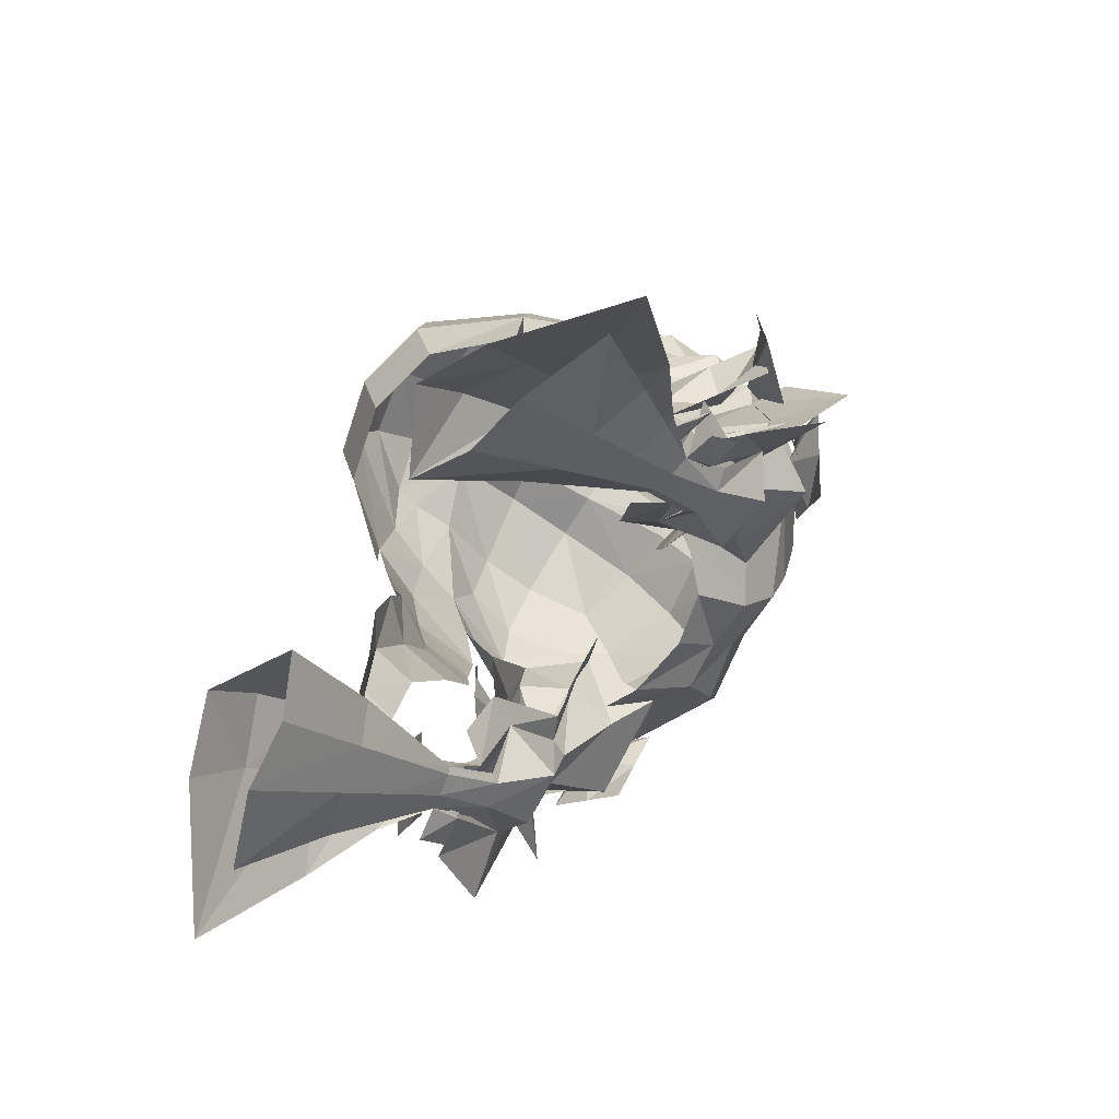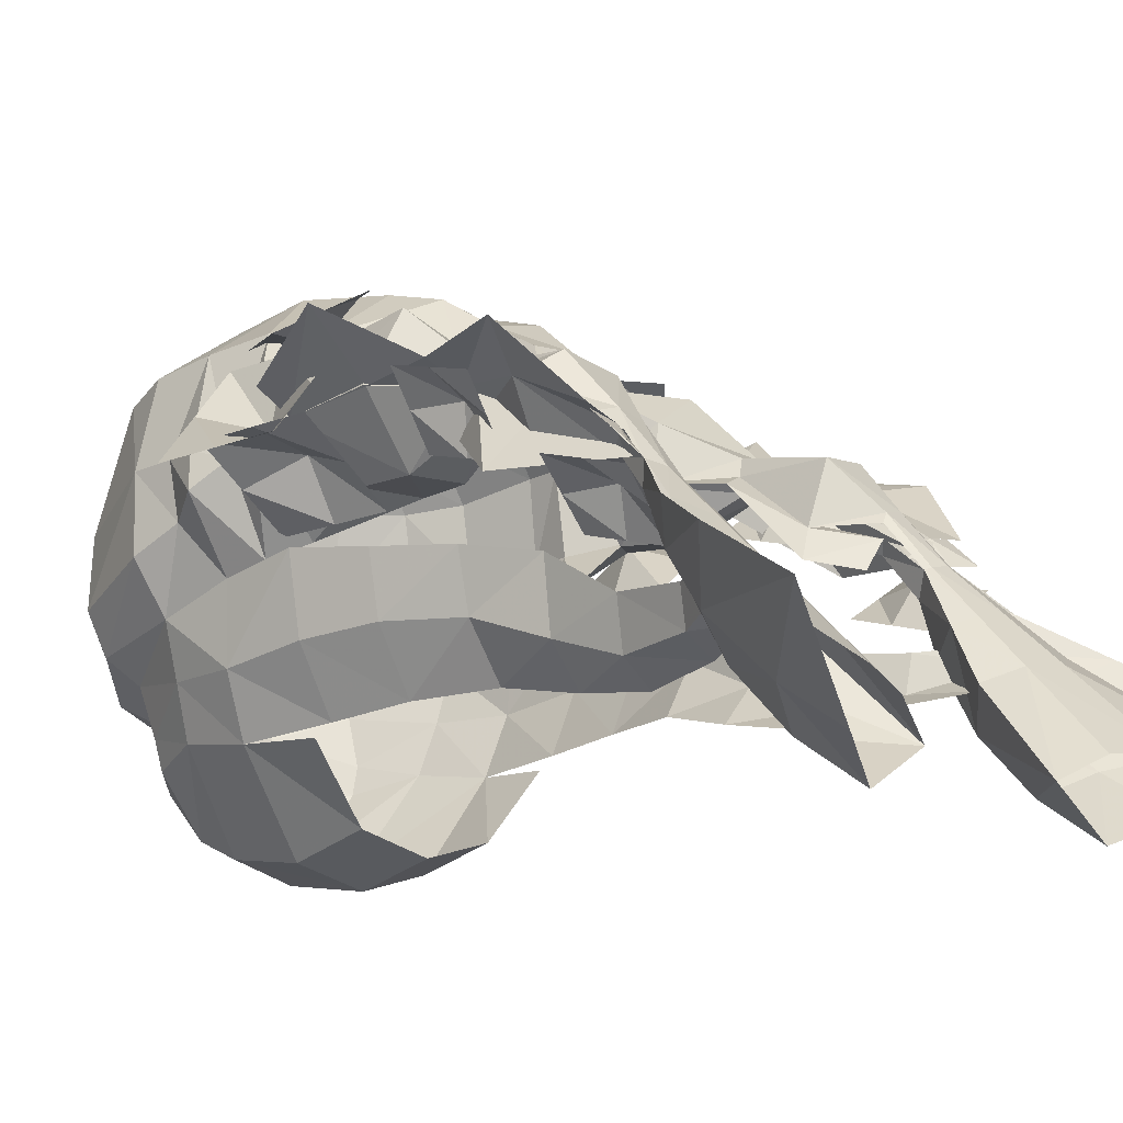
<metadata>
{"format":"obj","ext":"obj","renderer":"f3d","projection":"perspective","resolution":1024,"background":"white","views":[{"elev":-72.5,"azim":55.7,"up":"+Z"},{"elev":-14.2,"azim":129.0,"up":"+Y"}]}
</metadata>
<code>
g common_hair_female_2032
v 1.193 -4.503 82.32
v 2.096 -3.543 82.28
v 1.202 -3.707 83.03
v -0.1971 -5.308 80.19
v 1.273 -5.041 80.18
v 1.208 -4.857 81.55
v -0.1619 -5.097 81.69
v -0.0723 -3.786 83.14
v -0.1275 -4.658 82.44
v 2.676 -3.476 79.95
v 2.571 -3.303 81.24
v 3.186 -2.447 79.83
v 3.152 -2.218 78.41
v 3.393 -0.8908 78.42
v 3.341 -1.138 79.72
v 2.936 -2.095 77.08
v 3.153 -1.042 77.09
v 1.82 -3.043 75.75
v 1.626 -3.257 74.48
v 2.304 -2.605 74.46
v 2.537 -2.155 75.74
v 1.999 -3.215 71.94
v 2.643 -2.93 71.91
v 2.339 -3.024 73.19
v 1.68 -3.404 73.21
v 2.769 -3 70.66
v 3.399 -2.547 70.64
v 2.243 -3.134 77.08
v 1.271 -4.656 78.88
v 2.487 -3.499 78.7
v -0.1992 -4.923 78.89
v 3.284 -1.553 81.05
v 2.952 -2.443 81.12
v -0.007649 -2.625 83.54
v 1.351 -2.542 83.33
v 2.447 -3.306 78.41
v 2.452 -1.393 74.47
v 2.784 -1.153 75.74
v 2.792 -2.286 71.89
v 2.503 -2.181 73.16
v 3.533 -2.17 70.62
v 2.386 -2.235 82.52
v 2.26 -3.063 82.29
v -1.429 -4.371 82.36
v -1.336 -3.58 83.07
v -2.233 -3.326 82.35
v -1.505 -4.721 81.6
v -1.633 -4.896 80.23
v -2.715 -3.039 81.33
v -2.879 -3.198 80.04
v -2.735 -3.238 78.79
v -1.635 -4.51 78.93
v -0.7469 -2.505 83.44
v -1.357 -2.406 83.37
v -2.348 -2.832 82.36
v -2.332 0.01192 76.85
v -2.985 -0.36 78.41
v -3.157 0.1548 77.34
v 2.74 1.662 82.68
v 1.776 1.997 83.34
v 1.718 0.4202 84.11
v 3.009 0.07795 83
v 1.608 3.362 78.18
v 3.077 2.312 78.18
v 1.355 3.174 77.32
v 3.241 1.918 81.97
v 1.86 2.735 82.38
v 3.527 2.147 81.12
v 3.771 0.7159 80.55
v 3.493 2.318 80.08
v 1.861 3.55 79.74
v 1.841 3.306 81.15
v 0.1555 0.3711 84.33
v 0.1313 -0.822 84.2
v 0.8728 -0.7352 84.39
v 0.8831 0.3883 84.41
v 0.226 2.073 83.43
v 0.1922 3.419 78.26
v 0.1691 3.092 77.37
v 0.1065 3.231 81.29
v -0.04831 2.706 82.34
v 0.1578 3.478 79.76
v 3.377 2.452 78.94
v 3.992 0.4279 79.06
v 4.299 0.6298 78.34
v 3.106 -1.106 82.97
v 1.63 -0.6316 84.11
v 1.503 -1.51 84.24
v 3.783 0.6657 81.28
v 3.813 -0.6678 81.21
v 3.707 -0.2586 80.4
v 0.1341 -1.571 84.36
v 0.06392 -2.157 84.17
v 0.7456 -2.186 84.24
v 0.812 -1.545 84.46
v 3.006 -0.7603 78.31
v 3.257 -0.9631 79.02
v 2.386 -2.235 82.52
v 2.813 -1.816 82.84
v 1.421 -2.204 84
v 1.351 -2.542 83.33
v 4.117 0.7445 77.74
v 3.457 2.014 77.35
v 3.199 -0.1636 77.24
v 0.1392 2.603 76.55
v 1.087 2.64 76.53
v 0.9868 1.597 75.68
v 0.04623 1.806 75.53
v 1.738 2.218 76.74
v 1.91 0.6523 75.88
v -2.534 1.605 83.08
v -2.795 0.3365 83.29
v -1.504 0.376 84.08
v -1.362 1.94 83.41
v -3.508 0.295 82.19
v -3.222 1.606 82.17
v -1.182 3.696 78.24
v -0.9829 3.388 77.37
v -2.74 2.955 78.29
v -1.29 2.905 82.32
v -2.71 2.306 82.14
v -3.649 1.713 81.24
v -3.783 1.959 79.88
v -4.003 0.5162 79.92
v -3.852 0.4167 81.22
v -2.853 2.787 81.24
v -1.251 3.547 81.21
v -1.209 3.778 79.79
v -2.933 3.057 79.82
v -1.473 -0.9881 84
v -0.7046 -1.143 83.92
v -0.5489 0.3308 83.98
v -0.2119 1.943 83.31
v -3.219 -0.8022 82.15
v -3.256 -1.225 81.16
v -1.357 -2.406 83.37
v -0.7469 -2.505 83.44
v -2.724 -0.8226 83.12
v -2.382 -1.996 82.6
v -3.929 2.031 78.3
v -3.192 2.347 77.46
v -3.963 1.149 77.87
v -1.218 1.769 75.87
v -0.7999 2.735 76.56
v -1.921 1.542 76.16
v -1.483 2.379 76.79
v -0.007649 -2.625 83.54
v 0.7179 -2.406 84.09
v 3.341 -1.138 79.72
v 3.284 -1.553 81.05
v 4.061 0.6554 79.81
v 4.22 -0.003359 79.67
v -3.713 1.98 79.27
v -4.363 0.7124 78.29
v -3.833 0.5101 79.17
v -3.314 -0.805 79.83
v 2.347 -0.2225 76.77
v -3.287 -2.123 79.94
v -3.314 -0.805 79.83
v -3.384 -0.5513 78.53
v -3.277 -1.896 78.52
v -3.205 -0.7234 77.19
v -3.094 -1.793 77.18
v -2.123 -2.846 75.81
v -2.747 -1.89 75.83
v -2.447 -2.486 74.5
v -1.803 -3.171 74.51
v -2.103 -3.215 71.94
v -1.784 -3.404 73.21
v -2.349 -3.024 73.19
v -2.654 -2.93 71.91
v -2.78 -3 70.66
v -3.409 -2.547 70.64
v -2.509 -2.896 77.16
v -3.012 -2.144 81.22
v -3.256 -1.225 81.16
v -2.686 -3.049 78.5
v -2.879 -3.198 80.04
v -2.589 -1.494 74.49
v -2.893 -0.8682 75.84
v -2.513 -2.181 73.16
v -2.802 -2.286 71.89
v -3.543 -2.17 70.62
v -2.382 -1.996 82.6
v -2.348 -2.832 82.36
v -2.715 -3.039 81.33
v -1.357 -2.406 83.37
v 2.347 -0.2225 76.77
v 1.657 0.7643 76.8
v 1.934 0.6139 75.79
v 2.41 -0.1736 75.93
v 3.358 -0.2114 76.15
v 3.295 0.4729 74.79
v 3.702 0.7536 74.89
v 4.242 0.8719 76.18
v 2.791 0.4587 74.7
v 2.554 0.6702 74.65
v 3.784 -0.3275 72.14
v 4.204 0.5096 73.57
v 3.469 -0.6601 72.32
v 2.603 -0.2297 73.52
v 2.99 -0.7059 72.47
v 3.639 -0.3087 73.66
v 2.241 -0.2957 73.27
v 2.826 -0.5015 72.34
v 3.649 -1.231 71.83
v 3.718 -0.8484 71.76
v 3.094 -1.446 71.93
v 2.904 -1.053 71.71
v 5.134 -2.277 69.86
v 4.307 -1.562 71.05
v 3.735 -2.13 71.42
v 3.822 -3.029 70.8
v 2.556 -2.035 71.08
v 3.048 -2.383 71.62
v 4.117 0.7445 77.74
v 3.199 -0.1636 77.24
v 4.444 0.9853 74.91
v 5.478 1.744 76.12
v 4.529 -0.2293 72.05
v 5.279 0.9759 73.09
v 4.732 1.074 77.82
v 1.034 0.637 76.59
v 1.334 0.5108 75.52
v 2.087 0.4797 74.59
v 1.913 -0.8643 73.16
v 2.454 -1.041 72.41
v 4.275 -0.75 71.61
v 4.341 -0.2291 72.18
v 6.095 -3.461 67.83
v 3.968 -4.125 69.58
v 4.114 -4.884 68.43
v 3.001 -3.582 70.98
v 2.209 -3.017 70.45
v 1.633 -4.645 68.95
v 2.962 -4.592 70.04
v 2.924 -5.367 68.94
v 3.587 -0.7592 71.91
v 4.294 -0.7504 74
v 3.545 0.2139 73.67
v 3.745 -0.4074 72.06
v 3.35 0.2953 75.38
v 3.441 1.028 74.85
v 1.657 0.7643 76.8
v 1.738 2.218 76.74
v 2.135 1.666 75.85
v 1.934 0.6139 75.79
v 3.457 2.014 77.35
v 3.594 2.174 76.09
v 2.726 1.004 74.71
v 2.554 0.6702 74.65
v 3.373 1.104 74.83
v 4.31 0.8685 76.18
v 3.702 0.7536 74.89
v 2.241 -0.2957 73.27
v 2.525 0.8265 73.1
v 2.937 -0.07213 72.35
v 2.826 -0.2519 72.34
v 3.569 0.9665 73.19
v 3.42 0.03769 72.4
v 4.204 0.5096 73.57
v 3.784 -0.07781 72.53
v 3.009 -1.003 71.64
v 2.904 -1.053 71.71
v 3.398 -0.914 71.61
v 3.718 -0.8484 71.76
v 2.556 -2.035 71.08
v 2.897 -1.869 70.83
v 2.784 -2.734 70.01
v 2.209 -3.017 70.45
v 3.492 -1.766 70.72
v 4.121 -1.562 71.05
v 4.117 0.7445 77.74
v 5.195 -3.461 68.75
v 3.74 -4.033 68.36
v 3.585 -2.619 69.83
v 4.525 -2.277 70.34
v 2.598 -4.17 68.66
v 1.633 -4.645 68.95
v -2.332 0.01192 76.85
v -2.408 -0.05297 75.97
v -1.895 0.7098 75.82
v -1.546 0.9248 76.85
v -3.356 0.1285 76.26
v -4.126 1.291 76.32
v -3.667 0.9381 74.95
v -3.277 0.6374 74.84
v -2.776 0.598 74.75
v -2.529 0.7974 74.69
v -3.795 -0.3275 72.14
v -3.48 -0.6601 72.32
v -4.202 0.72 73.64
v -2.641 -0.09843 73.56
v -3.677 -0.1256 73.72
v -3.001 -0.7059 72.47
v -2.836 -0.5015 72.34
v -2.251 -0.2957 73.27
v -3.728 -0.8484 71.76
v -3.66 -1.231 71.83
v -3.105 -1.446 71.93
v -2.914 -1.053 71.71
v -5.144 -2.277 69.86
v -3.832 -3.029 70.8
v -3.746 -2.13 71.42
v -4.317 -1.562 71.05
v -3.058 -2.383 71.62
v -2.567 -2.035 71.08
v -3.157 0.1548 77.34
v -3.963 1.149 77.87
v -4.397 1.207 74.98
v -5.27 2.283 76.3
v -4.539 -0.2293 72.05
v -5.289 0.9759 73.09
v -4.539 1.538 77.97
v -0.9451 0.7362 76.63
v -1.305 0.5768 75.54
v -2.073 0.5839 74.63
v -1.923 -0.8643 73.16
v -2.464 -1.041 72.41
v -4.285 -0.75 71.61
v -4.352 -0.2291 72.18
v -6.106 -3.461 67.83
v -4.124 -4.884 68.43
v -3.978 -4.125 69.58
v -3.011 -3.582 70.98
v -2.973 -4.592 70.04
v -1.643 -4.645 68.95
v -2.219 -3.017 70.45
v -2.934 -5.367 68.94
v -3.598 -0.7592 71.91
v -3.755 -0.4074 72.06
v -3.557 0.3917 73.73
v -4.349 -0.534 74.07
v -3.394 1.199 74.91
v -3.332 0.4626 75.44
v -1.546 0.9248 76.85
v -1.895 0.7098 75.82
v -2.042 1.77 75.88
v -1.483 2.379 76.79
v -3.354 2.523 76.2
v -3.192 2.347 77.46
v -2.529 0.7974 74.69
v -2.683 1.14 74.76
v -3.323 1.272 74.89
v -4.193 1.295 76.32
v -3.667 0.9381 74.95
v -2.251 -0.2957 73.27
v -2.836 -0.2519 72.34
v -2.947 -0.07213 72.35
v -2.535 0.8265 73.1
v -3.43 0.03769 72.4
v -3.58 0.9665 73.19
v -4.202 0.72 73.64
v -3.795 -0.07781 72.53
v -3.019 -1.003 71.64
v -2.914 -1.053 71.71
v -3.409 -0.914 71.61
v -3.728 -0.8484 71.76
v -2.567 -2.035 71.08
v -2.219 -3.017 70.45
v -2.795 -2.734 70.01
v -2.907 -1.869 70.83
v -3.502 -1.766 70.72
v -4.132 -1.562 71.05
v -3.963 1.149 77.87
v -5.205 -3.461 68.75
v -4.535 -2.277 70.34
v -3.595 -2.619 69.83
v -3.75 -4.033 68.36
v -2.608 -4.17 68.66
v -1.643 -4.645 68.95
v 5.379 0.08655 76.8
v 4.66 0.9516 76.84
v 4.298 0.5296 77.96
v 5.396 0.05251 77.93
v 3.94 1.817 76.87
v 3.957 1.783 78
v 4.694 0.8835 79.09
v 5.413 0.01848 79.05
v 3.974 1.749 79.12
v 3.23 -0.6187 76.67
v 4.079 -0.09128 76.67
v 3.799 0.2588 77.69
v 3.245 -0.649 77.67
v 4.929 0.4362 76.68
v 4.944 0.4059 77.67
v 4.109 -0.1517 78.67
v 3.26 -0.6792 78.67
v 4.959 0.3757 78.67
v 3.51 -0.4007 74.25
v 4.047 0.09898 74.14
v 3.749 0.5058 74.79
v 3.484 -0.2159 74.97
v 4.583 0.5986 74.03
v 4.557 0.7835 74.75
v 3.995 0.4686 75.58
v 3.458 -0.03107 75.69
v 4.532 0.9683 75.47
v 4.698 1.817 77.57
v 4.131 2.207 77.14
v 3.541 1.97 77.78
v 4.266 1.936 78.25
v 3.564 2.597 76.71
v 3.132 2.715 77.39
v 3.267 2.444 78.49
v 3.834 2.054 78.92
v 2.7 2.834 78.06
v 3.174 -1.925 71.75
v 3.784 -1.518 71.64
v 3.551 -1.058 72.28
v 3.174 -1.727 72.46
v 4.393 -1.111 71.52
v 4.393 -0.9124 72.24
v 3.784 -1.121 73.07
v 3.174 -1.528 73.18
v 4.393 -0.7142 72.95
v -5.521 0.6327 76.98
v -5.504 0.5986 78.11
v -4.364 0.9635 78.1
v -4.718 1.421 76.99
v -3.898 2.176 78.13
v -3.915 2.21 77
v -5.487 0.5646 79.23
v -4.684 1.353 79.24
v -3.881 2.142 79.25
v -3.316 -0.4846 76.77
v -3.301 -0.5148 77.77
v -3.761 0.4438 77.81
v -4.108 0.1251 76.8
v -4.885 0.7046 77.83
v -4.9 0.7348 76.83
v -3.286 -0.545 78.77
v -4.078 0.06465 78.8
v -4.87 0.6743 78.83
v -3.573 -0.1394 74.31
v -3.543 0.04644 75.03
v -3.837 0.7579 74.86
v -4.129 0.3403 74.21
v -4.655 1.006 74.83
v -4.685 0.8201 74.11
v -3.514 0.2323 75.75
v -4.07 0.712 75.65
v -4.626 1.192 75.54
v -4.654 2.282 77.72
v -4.19 2.356 78.39
v -3.481 2.318 77.89
v -4.065 2.614 77.27
v -3.012 3.019 77.49
v -3.476 2.946 76.83
v -3.726 2.429 79.05
v -3.137 2.761 78.6
v -2.548 3.093 78.15
v -3.185 -1.925 71.75
v -3.185 -1.727 72.46
v -3.561 -1.058 72.28
v -3.794 -1.518 71.64
v -4.404 -0.9124 72.24
v -4.404 -1.111 71.52
v -3.185 -1.528 73.18
v -3.794 -1.121 73.07
v -4.404 -0.7142 72.95
f 1 2 3
f 4 5 6
f 6 7 4
f 3 8 9
f 9 1 3
f 6 5 10
f 10 11 6
f 12 13 14
f 14 15 12
f 13 16 17
f 17 14 13
f 18 19 20
f 20 21 18
f 22 23 24
f 24 25 22
f 26 27 23
f 23 22 26
f 19 25 24
f 24 20 19
f 28 18 21
f 21 16 28
f 10 5 29
f 29 30 10
f 5 4 31
f 31 29 5
f 12 15 32
f 32 33 12
f 34 8 3
f 3 35 34
f 12 10 36
f 36 13 12
f 13 36 28
f 28 16 13
f 37 38 21
f 21 20 37
f 23 39 40
f 40 24 23
f 27 41 39
f 39 23 27
f 40 37 20
f 20 24 40
f 38 17 16
f 16 21 38
f 33 32 42
f 43 11 33
f 33 42 43
f 10 12 33
f 33 11 10
f 11 43 2
f 1 9 7
f 7 6 1
f 11 2 1
f 1 6 11
f 2 43 35
f 35 3 2
f 42 35 43
f 44 45 46
f 4 7 47
f 47 48 4
f 45 44 9
f 9 8 45
f 47 49 50
f 50 48 47
f 50 51 52
f 52 48 50
f 48 52 31
f 31 4 48
f 45 8 53
f 53 54 45
f 49 46 55
f 44 47 7
f 7 9 44
f 49 47 44
f 44 46 49
f 46 45 54
f 54 55 46
f 56 57 58
f 59 60 61
f 61 62 59
f 63 64 65
f 59 66 67
f 67 60 59
f 68 69 70
f 68 70 71
f 71 72 68
f 73 74 75
f 75 76 73
f 73 76 77
f 78 63 65
f 65 79 78
f 80 81 67
f 67 72 80
f 82 80 72
f 72 71 82
f 83 84 85
f 85 64 83
f 71 83 64
f 64 63 71
f 82 71 63
f 63 78 82
f 86 62 87
f 87 88 86
f 89 90 91
f 91 69 89
f 92 93 94
f 94 95 92
f 96 85 97
f 60 67 77
f 66 68 72
f 72 67 66
f 98 99 100
f 100 101 98
f 85 102 103
f 103 64 85
f 85 96 104
f 104 102 85
f 105 106 107
f 107 108 105
f 106 109 110
f 110 107 106
f 111 112 113
f 113 114 111
f 115 112 116
f 117 118 119
f 111 114 120
f 120 121 111
f 122 123 124
f 124 125 122
f 126 127 128
f 128 129 126
f 130 131 132
f 132 113 130
f 114 113 132
f 132 133 114
f 78 79 118
f 118 117 78
f 80 127 120
f 120 81 80
f 82 128 127
f 127 80 82
f 128 117 119
f 119 129 128
f 82 78 117
f 117 128 82
f 113 112 130
f 115 125 134
f 125 124 135
f 131 130 136
f 136 137 131
f 81 120 114
f 114 133 81
f 121 120 127
f 127 126 121
f 130 138 136
f 139 138 134
f 140 141 142
f 105 108 143
f 143 144 105
f 144 143 145
f 145 146 144
f 93 137 147
f 131 74 73
f 73 132 131
f 132 73 77
f 77 133 132
f 101 148 147
f 99 86 88
f 88 100 99
f 89 62 86
f 86 90 89
f 86 99 90
f 149 91 150
f 70 151 84
f 84 83 70
f 149 97 152
f 74 92 95
f 95 75 74
f 112 115 138
f 121 126 122
f 122 116 121
f 129 119 140
f 140 153 129
f 58 57 154
f 154 142 58
f 129 123 126
f 125 115 116
f 116 122 125
f 140 142 154
f 154 155 153
f 153 140 154
f 123 153 124
f 59 62 66
f 150 99 98
f 154 57 155
f 146 141 119
f 137 92 131
f 133 77 81
f 109 64 103
f 71 70 83
f 62 61 87
f 131 92 74
f 84 151 152
f 155 156 124
f 57 156 155
f 122 126 123
f 111 121 116
f 153 123 129
f 89 68 66
f 62 89 66
f 139 134 135
f 157 104 96
f 158 159 160
f 160 161 158
f 161 160 162
f 162 163 161
f 164 165 166
f 166 167 164
f 168 169 170
f 170 171 168
f 172 168 171
f 171 173 172
f 167 166 170
f 170 169 167
f 174 163 165
f 165 164 174
f 158 175 176
f 176 159 158
f 158 161 177
f 177 178 158
f 161 163 174
f 174 177 161
f 179 166 165
f 165 180 179
f 171 170 181
f 181 182 171
f 173 171 182
f 182 183 173
f 181 170 166
f 166 179 181
f 180 165 163
f 163 162 180
f 175 184 176
f 185 184 175
f 175 186 185
f 178 186 175
f 175 158 178
f 184 185 187
f 8 34 53
f 93 92 137
f 99 150 90
f 93 147 148
f 101 100 148
f 148 94 93
f 112 138 130
f 138 139 136
f 115 134 138
f 112 111 116
f 124 156 135
f 125 135 134
f 85 84 97
f 97 84 152
f 152 151 69
f 69 91 152
f 91 90 150
f 149 152 91
f 68 89 69
f 69 151 70
f 148 100 94
f 100 88 95
f 95 94 100
f 88 87 75
f 75 95 88
f 87 61 76
f 76 75 87
f 76 61 60
f 76 60 77
f 106 105 79
f 79 65 106
f 79 105 144
f 144 118 79
f 109 106 65
f 64 109 65
f 118 144 146
f 118 146 119
f 140 119 141
f 153 155 124
f 67 81 77
f 188 189 190
f 190 191 188
f 192 193 194
f 194 195 192
f 191 196 193
f 193 192 191
f 190 197 196
f 196 191 190
f 198 199 200
f 201 202 200
f 200 203 201
f 201 204 205
f 205 202 201
f 193 203 199
f 199 194 193
f 196 201 203
f 203 193 196
f 204 201 196
f 196 197 204
f 200 206 207
f 207 198 200
f 202 208 206
f 206 200 202
f 209 208 202
f 202 205 209
f 210 211 212
f 212 213 210
f 208 209 214
f 214 215 208
f 192 195 216
f 216 217 192
f 218 219 195
f 195 194 218
f 220 221 199
f 199 198 220
f 221 218 194
f 194 199 221
f 219 222 216
f 216 195 219
f 223 224 190
f 190 189 223
f 224 225 197
f 197 190 224
f 226 227 205
f 205 204 226
f 225 226 204
f 204 197 225
f 228 229 198
f 198 207 228
f 230 231 232
f 233 234 235
f 235 236 233
f 231 236 237
f 237 232 231
f 192 188 191
f 217 188 192
f 199 203 200
f 213 212 215
f 215 233 213
f 238 239 240
f 240 241 238
f 239 242 243
f 243 240 239
f 244 245 246
f 246 247 244
f 245 248 249
f 249 246 245
f 247 246 250
f 250 251 247
f 246 249 252
f 252 250 246
f 253 254 252
f 252 249 253
f 255 256 257
f 257 258 255
f 256 259 260
f 260 257 256
f 261 262 260
f 260 259 261
f 256 255 251
f 251 250 256
f 259 256 250
f 250 252 259
f 254 261 259
f 259 252 254
f 263 264 258
f 258 257 263
f 265 263 257
f 257 260 265
f 266 265 260
f 260 262 266
f 267 268 269
f 269 270 267
f 263 265 271
f 271 268 263
f 265 266 272
f 272 271 265
f 273 253 249
f 249 248 273
f 274 275 276
f 276 277 274
f 275 278 269
f 269 276 275
f 269 278 279
f 279 270 269
f 211 207 206
f 206 212 211
f 214 234 233
f 233 215 214
f 212 206 208
f 208 215 212
f 264 263 268
f 268 267 264
f 271 276 269
f 269 268 271
f 277 276 271
f 271 272 277
f 231 213 233
f 233 236 231
f 230 210 213
f 213 231 230
f 235 237 236
f 280 281 282
f 282 283 280
f 284 285 286
f 286 287 284
f 281 284 287
f 287 288 281
f 282 281 288
f 288 289 282
f 290 291 292
f 293 294 291
f 291 295 293
f 293 295 296
f 296 297 293
f 287 286 292
f 292 294 287
f 288 287 294
f 294 293 288
f 297 289 288
f 288 293 297
f 291 290 298
f 298 299 291
f 295 291 299
f 299 300 295
f 301 296 295
f 295 300 301
f 302 303 304
f 304 305 302
f 300 306 307
f 307 301 300
f 284 308 309
f 309 285 284
f 310 286 285
f 285 311 310
f 312 290 292
f 292 313 312
f 313 292 286
f 286 310 313
f 311 285 309
f 309 314 311
f 315 283 282
f 282 316 315
f 316 282 289
f 289 317 316
f 318 297 296
f 296 319 318
f 317 289 297
f 297 318 317
f 320 298 290
f 290 321 320
f 322 323 324
f 325 326 327
f 327 328 325
f 324 323 329
f 329 326 324
f 284 281 280
f 308 284 280
f 292 291 294
f 303 325 306
f 306 304 303
f 330 331 332
f 332 333 330
f 333 332 334
f 334 335 333
f 336 337 338
f 338 339 336
f 339 338 340
f 340 341 339
f 337 342 343
f 343 338 337
f 338 343 344
f 344 340 338
f 345 340 344
f 344 346 345
f 347 348 349
f 349 350 347
f 350 349 351
f 351 352 350
f 353 352 351
f 351 354 353
f 350 343 342
f 342 347 350
f 352 344 343
f 343 350 352
f 346 344 352
f 352 353 346
f 355 349 348
f 348 356 355
f 357 351 349
f 349 355 357
f 358 354 351
f 351 357 358
f 359 360 361
f 361 362 359
f 355 362 363
f 363 357 355
f 357 363 364
f 364 358 357
f 365 341 340
f 340 345 365
f 366 367 368
f 368 369 366
f 369 368 361
f 361 370 369
f 361 360 371
f 371 370 361
f 305 304 299
f 299 298 305
f 307 306 325
f 325 328 307
f 304 306 300
f 300 299 304
f 356 359 362
f 362 355 356
f 363 362 361
f 361 368 363
f 367 364 363
f 363 368 367
f 324 326 325
f 325 303 324
f 322 324 303
f 303 302 322
f 327 326 329
f 372 373 374
f 374 375 372
f 373 376 377
f 377 374 373
f 375 374 378
f 378 379 375
f 374 377 380
f 380 378 374
f 381 382 383
f 383 384 381
f 382 385 386
f 386 383 382
f 384 383 387
f 387 388 384
f 383 386 389
f 389 387 383
f 390 391 392
f 392 393 390
f 391 394 395
f 395 392 391
f 393 392 396
f 396 397 393
f 392 395 398
f 398 396 392
f 399 400 401
f 401 402 399
f 400 403 404
f 404 401 400
f 402 401 405
f 405 406 402
f 401 404 407
f 407 405 401
f 408 409 410
f 410 411 408
f 409 412 413
f 413 410 409
f 411 410 414
f 414 415 411
f 410 413 416
f 416 414 410
f 417 418 419
f 419 420 417
f 420 419 421
f 421 422 420
f 418 423 424
f 424 419 418
f 419 424 425
f 425 421 419
f 426 427 428
f 428 429 426
f 429 428 430
f 430 431 429
f 427 432 433
f 433 428 427
f 428 433 434
f 434 430 428
f 435 436 437
f 437 438 435
f 438 437 439
f 439 440 438
f 436 441 442
f 442 437 436
f 437 442 443
f 443 439 437
f 444 445 446
f 446 447 444
f 447 446 448
f 448 449 447
f 445 450 451
f 451 446 445
f 446 451 452
f 452 448 446
f 453 454 455
f 455 456 453
f 456 455 457
f 457 458 456
f 454 459 460
f 460 455 454
f 455 460 461
f 461 457 455

</code>
